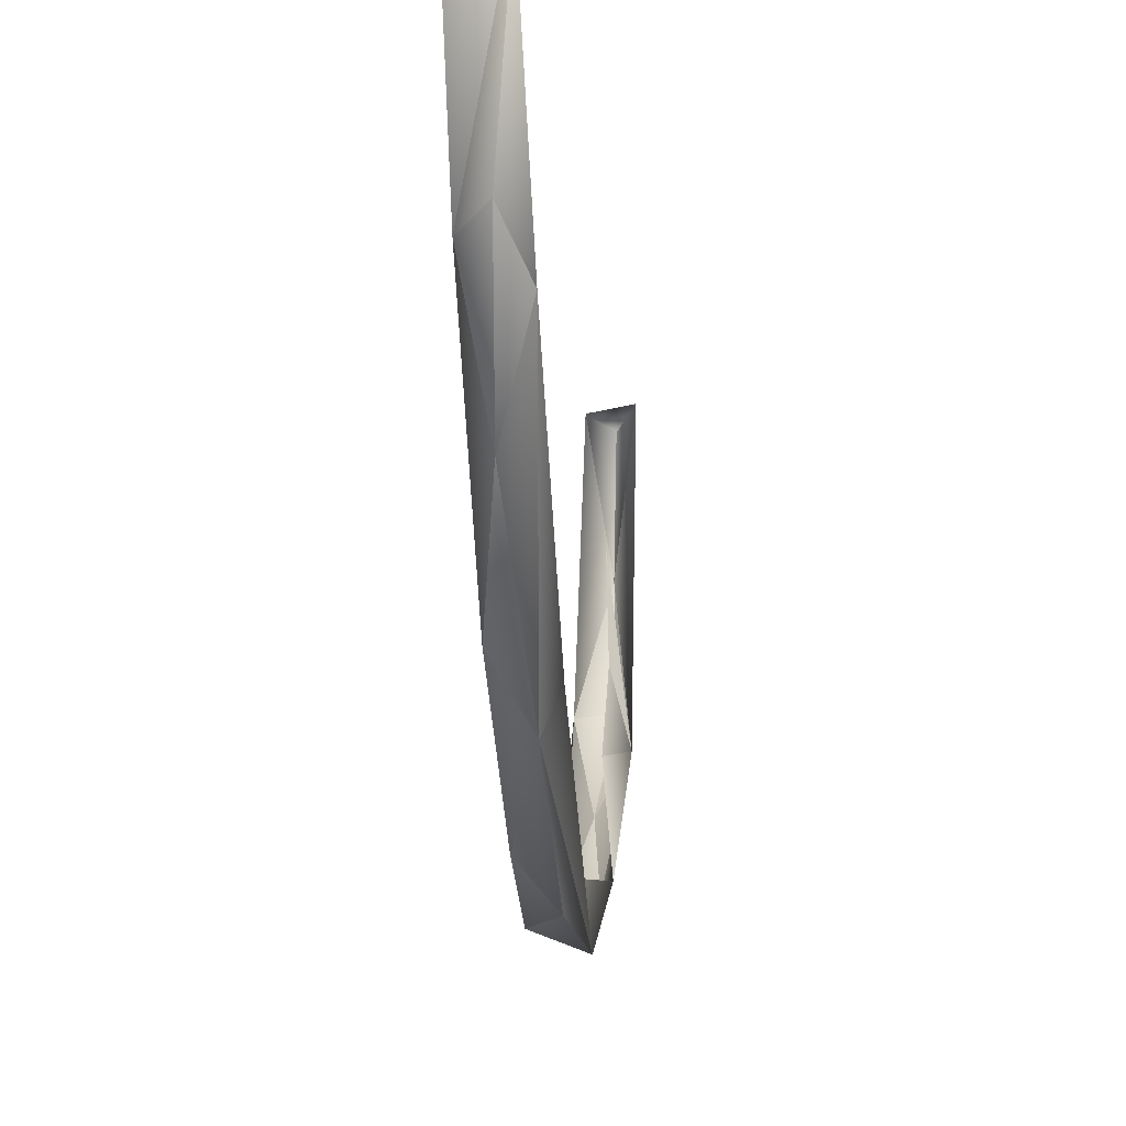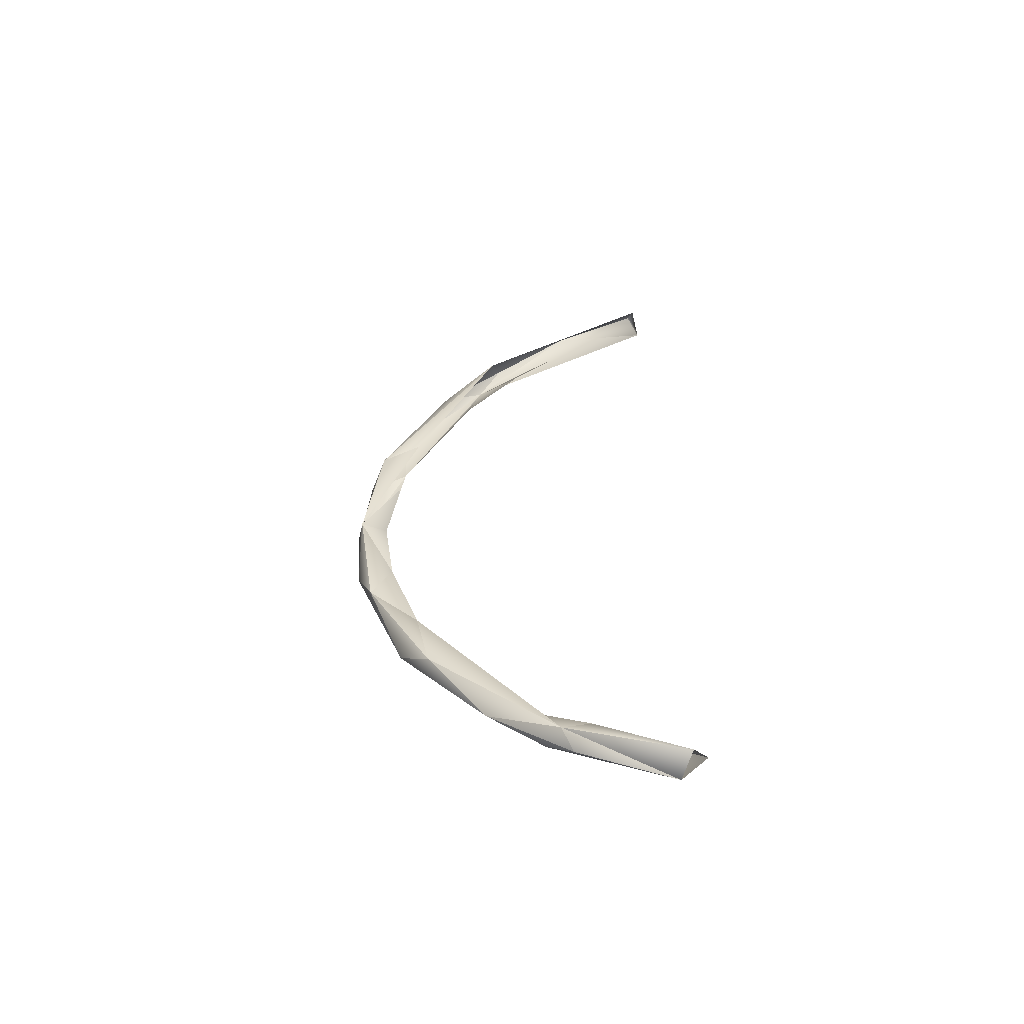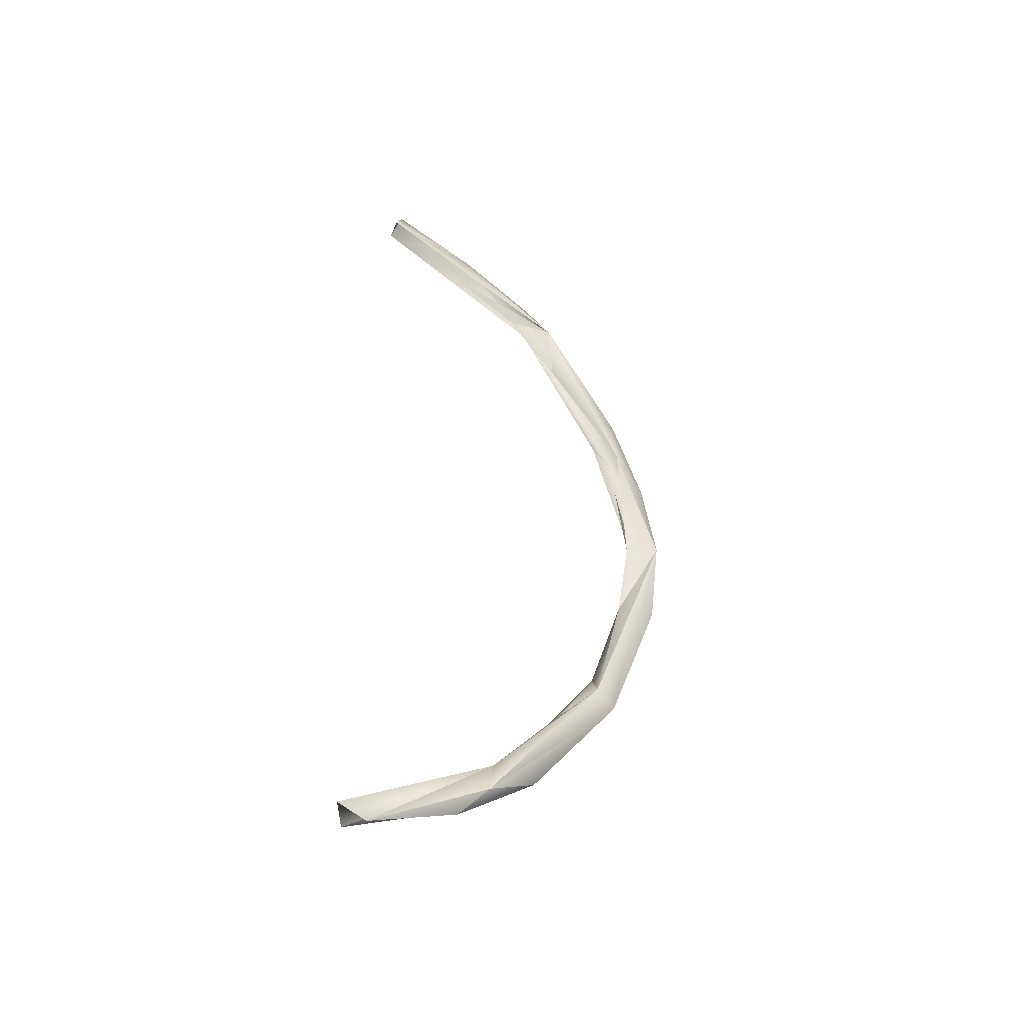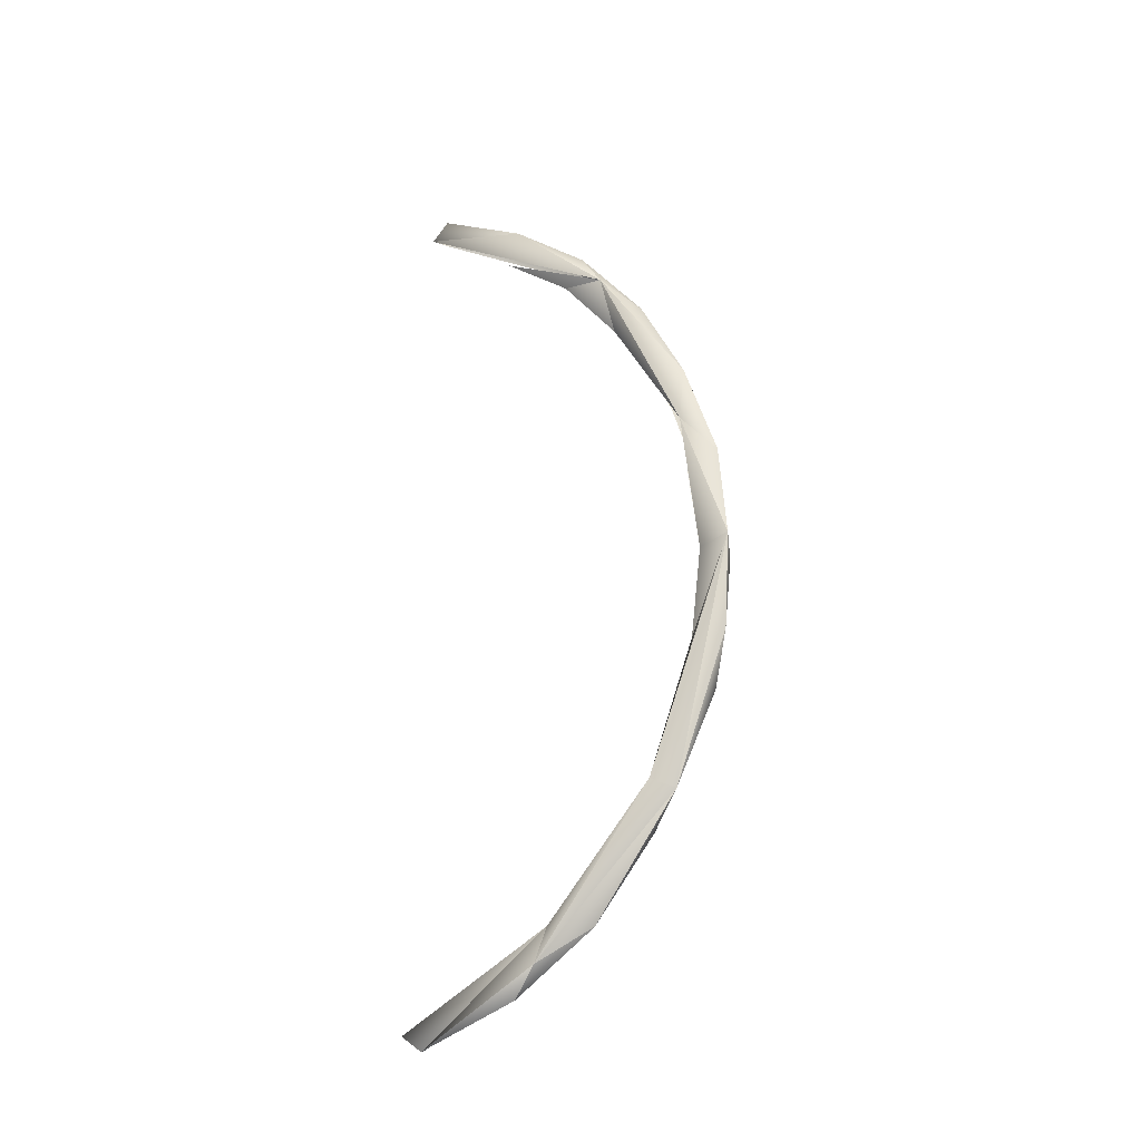
<metadata>
{"format":"obj","ext":"obj","renderer":"f3d","projection":"perspective","resolution":1024,"background":"white","views":[{"elev":-10.0,"azim":3.6,"up":"+Z"},{"elev":-58.5,"azim":-82.5,"up":"+Y"},{"elev":-45.1,"azim":65.3,"up":"+Y"},{"elev":-24.5,"azim":116.9,"up":"+Y"}]}
</metadata>
<code>
o BM_swI1
v 2407 -2.738e+04 -2.849e+04
v -211.9 -5157 -3.485e+04
v 2021 1.03e+04 -4.227e+04
v -2572 7738 -4.065e+04
v 457.4 9406 -3.691e+04
v -211.9 -5157 -3.485e+04
v -1388 -2.234e+04 -2.953e+04
v -211.9 -5157 -3.485e+04
v 2407 -2.738e+04 -2.849e+04
v -211.9 -5157 -3.485e+04
v 457.4 9406 -3.691e+04
v 2021 1.03e+04 -4.227e+04
v -2024 -1.357e+04 -3.774e+04
v -211.9 -5157 -3.485e+04
v -1388 -2.234e+04 -2.953e+04
v -211.9 -5157 -3.485e+04
v -2024 -1.357e+04 -3.774e+04
v -2572 7738 -4.065e+04
v 2407 -2.738e+04 -2.849e+04
v 2021 1.03e+04 -4.227e+04
v 929.5 -2.909e+04 -3.222e+04
v 458.9 2.367e+04 -3.512e+04
v 457.4 9406 -3.691e+04
v -2572 7738 -4.065e+04
v 2021 1.03e+04 -4.227e+04
v 915.5 -5078 -4.093e+04
v 929.5 -2.909e+04 -3.222e+04
v -2024 -1.357e+04 -3.774e+04
v 915.5 -5078 -4.093e+04
v -2572 7738 -4.065e+04
v 2021 1.03e+04 -4.227e+04
v 457.4 9406 -3.691e+04
v 2410 3.177e+04 -3.493e+04
v 915.5 -5078 -4.093e+04
v 2021 1.03e+04 -4.227e+04
v -2572 7738 -4.065e+04
v -1388 -2.234e+04 -2.953e+04
v 2407 -2.738e+04 -2.849e+04
v 464 -3.322e+04 -2.261e+04
v -2200 -3.439e+04 -2.712e+04
v -2024 -1.357e+04 -3.774e+04
v -1388 -2.234e+04 -2.953e+04
v 929.5 -2.909e+04 -3.222e+04
v 915.5 -5078 -4.093e+04
v -2024 -1.357e+04 -3.774e+04
v -2135 3.067e+04 -3.823e+04
v -2572 7738 -4.065e+04
v 2021 1.03e+04 -4.227e+04
v -2135 3.067e+04 -3.823e+04
v -1379 3.602e+04 -3.191e+04
v -2572 7738 -4.065e+04
v -2024 -1.357e+04 -3.774e+04
v -2200 -3.439e+04 -2.712e+04
v 929.5 -2.909e+04 -3.222e+04
v 2410 3.177e+04 -3.493e+04
v 921 2.558e+04 -4.062e+04
v 2021 1.03e+04 -4.227e+04
v 921 2.558e+04 -4.062e+04
v -2135 3.067e+04 -3.823e+04
v 2021 1.03e+04 -4.227e+04
v 677.4 -4.725e+04 -1.059e+04
v 464 -3.322e+04 -2.261e+04
v 2407 -2.738e+04 -2.849e+04
v -2304 -5.487e+04 -6629
v -1388 -2.234e+04 -2.953e+04
v 464 -3.322e+04 -2.261e+04
v -2200 -3.439e+04 -2.712e+04
v -1388 -2.234e+04 -2.953e+04
v -2304 -5.487e+04 -6629
v 2407 -2.738e+04 -2.849e+04
v 929.5 -2.909e+04 -3.222e+04
v 2444 -5.317e+04 -9346
v 2410 3.177e+04 -3.493e+04
v 921.6 4.131e+04 -3.52e+04
v 921 2.558e+04 -4.062e+04
v 929.5 -2.909e+04 -3.222e+04
v -2200 -3.439e+04 -2.712e+04
v -365.4 -4.794e+04 -1.803e+04
v 921.6 4.131e+04 -3.52e+04
v -2135 3.067e+04 -3.823e+04
v 921 2.558e+04 -4.062e+04
v 2444 -5.317e+04 -9346
v 677.4 -4.725e+04 -1.059e+04
v 2407 -2.738e+04 -2.849e+04
v 677.4 -4.725e+04 -1.059e+04
v -2304 -5.487e+04 -6629
v 464 -3.322e+04 -2.261e+04
v -1379 3.602e+04 -3.191e+04
v -2135 3.067e+04 -3.823e+04
v -2553 6.444e+04 -1.788e+04
v -365.4 -4.794e+04 -1.803e+04
v 2444 -5.317e+04 -9346
v 929.5 -2.909e+04 -3.222e+04
v -368.4 5.592e+04 -2.727e+04
v -2135 3.067e+04 -3.823e+04
v 921.6 4.131e+04 -3.52e+04
v 2410 3.177e+04 -3.493e+04
v 2439 6.183e+04 -2.103e+04
v 921.6 4.131e+04 -3.52e+04
v -2200 -3.439e+04 -2.712e+04
v -2304 -5.487e+04 -6629
v -365.4 -4.794e+04 -1.803e+04
v 2410 3.177e+04 -3.493e+04
v 464.6 5.226e+04 -2.269e+04
v 2439 6.183e+04 -2.103e+04
v -368.4 5.592e+04 -2.727e+04
v -2553 6.444e+04 -1.788e+04
v -2135 3.067e+04 -3.823e+04
v -2304 -5.487e+04 -6629
v 677.4 -4.725e+04 -1.059e+04
v -1346 -5.352e+04 -2135
v -365.4 -4.794e+04 -1.803e+04
v 211.9 -5.766e+04 -5097
v 2444 -5.317e+04 -9346
v -368.4 5.592e+04 -2.727e+04
v 921.6 4.131e+04 -3.52e+04
v 2439 6.183e+04 -2.103e+04
v -365.4 -4.794e+04 -1.803e+04
v -2304 -5.487e+04 -6629
v 211.9 -5.766e+04 -5097
v 677.4 -4.725e+04 -1.059e+04
v 728 -6.135e+04 1.4e+04
v -1346 -5.352e+04 -2135
v 2444 -5.317e+04 -9346
v 1907 -6.421e+04 9770
v 677.4 -4.725e+04 -1.059e+04
v 464.6 5.226e+04 -2.269e+04
v 467 6.343e+04 -1.349e+04
v 2439 6.183e+04 -2.103e+04
v -2304 -5.487e+04 -6629
v -1346 -5.352e+04 -2135
v -2528 -6.315e+04 1.2e+04
v 1907 -6.421e+04 9770
v 728 -6.135e+04 1.4e+04
v 677.4 -4.725e+04 -1.059e+04
v 211.9 -5.766e+04 -5097
v 1907 -6.421e+04 9770
v 2444 -5.317e+04 -9346
v 211.9 -5.766e+04 -5097
v -2304 -5.487e+04 -6629
v 1907 -6.421e+04 9770
v -368.4 5.592e+04 -2.727e+04
v 2439 6.183e+04 -2.103e+04
v 927.5 6.79e+04 -1.697e+04
v 927.5 6.79e+04 -1.697e+04
v -2553 6.444e+04 -1.788e+04
v -368.4 5.592e+04 -2.727e+04
v -1346 -5.352e+04 -2135
v 728 -6.135e+04 1.4e+04
v -2528 -6.315e+04 1.2e+04
v 467 6.343e+04 -1.349e+04
v -218.6 7.198e+04 -1922
v 2439 6.183e+04 -2.103e+04
v -2304 -5.487e+04 -6629
v -2528 -6.315e+04 1.2e+04
v 1907 -6.421e+04 9770
v 175 7.789e+04 -3870
v 927.5 6.79e+04 -1.697e+04
v 2439 6.183e+04 -2.103e+04
v 175 7.789e+04 -3870
v -2553 6.444e+04 -1.788e+04
v 927.5 6.79e+04 -1.697e+04
v 175 7.789e+04 -3870
v 2439 6.183e+04 -2.103e+04
v 2056 8.008e+04 1.249e+04
v -2522 8.161e+04 1.198e+04
v -2553 6.444e+04 -1.788e+04
v 175 7.789e+04 -3870
v 2056 8.008e+04 1.249e+04
v 72.15 8.481e+04 1.09e+04
v 175 7.789e+04 -3870
v 72.15 8.481e+04 1.09e+04
v -2522 8.161e+04 1.198e+04
v 175 7.789e+04 -3870
v -2522 8.161e+04 1.198e+04
v 72.15 8.481e+04 1.09e+04
v 2056 8.008e+04 1.249e+04
f 3 2 1
f 6 5 4
f 9 8 7
f 12 11 10
f 15 14 13
f 18 17 16
f 21 20 19
f 24 23 22
f 27 26 25
f 30 29 28
f 33 32 31
f 36 35 34
f 39 38 37
f 42 41 40
f 45 44 43
f 48 47 46
f 51 50 49
f 54 53 52
f 57 56 55
f 60 59 58
f 63 62 61
f 66 65 64
f 69 68 67
f 72 71 70
f 75 74 73
f 78 77 76
f 81 80 79
f 84 83 82
f 87 86 85
f 90 89 88
f 93 92 91
f 96 95 94
f 99 98 97
f 102 101 100
f 105 104 103
f 108 107 106
f 111 110 109
f 114 113 112
f 117 116 115
f 120 119 118
f 123 122 121
f 126 125 124
f 129 128 127
f 132 131 130
f 135 134 133
f 138 137 136
f 141 140 139
f 144 143 142
f 147 146 145
f 150 149 148
f 153 152 151
f 156 155 154
f 159 158 157
f 162 161 160
f 165 164 163
f 168 167 166
f 171 170 169
f 174 173 172
f 177 176 175

</code>
